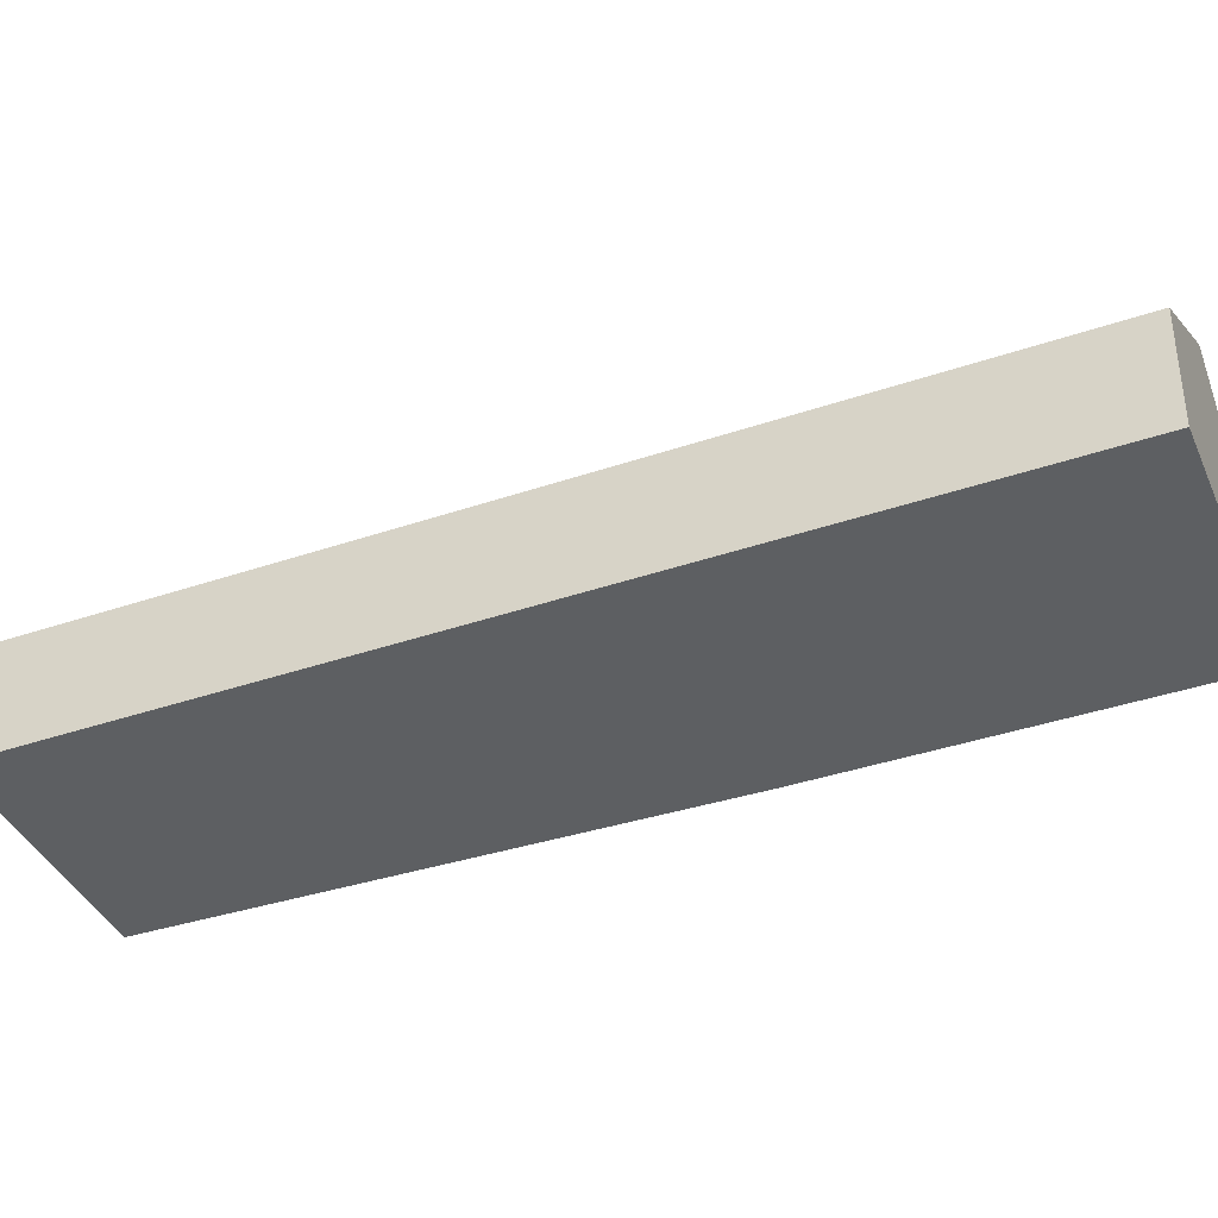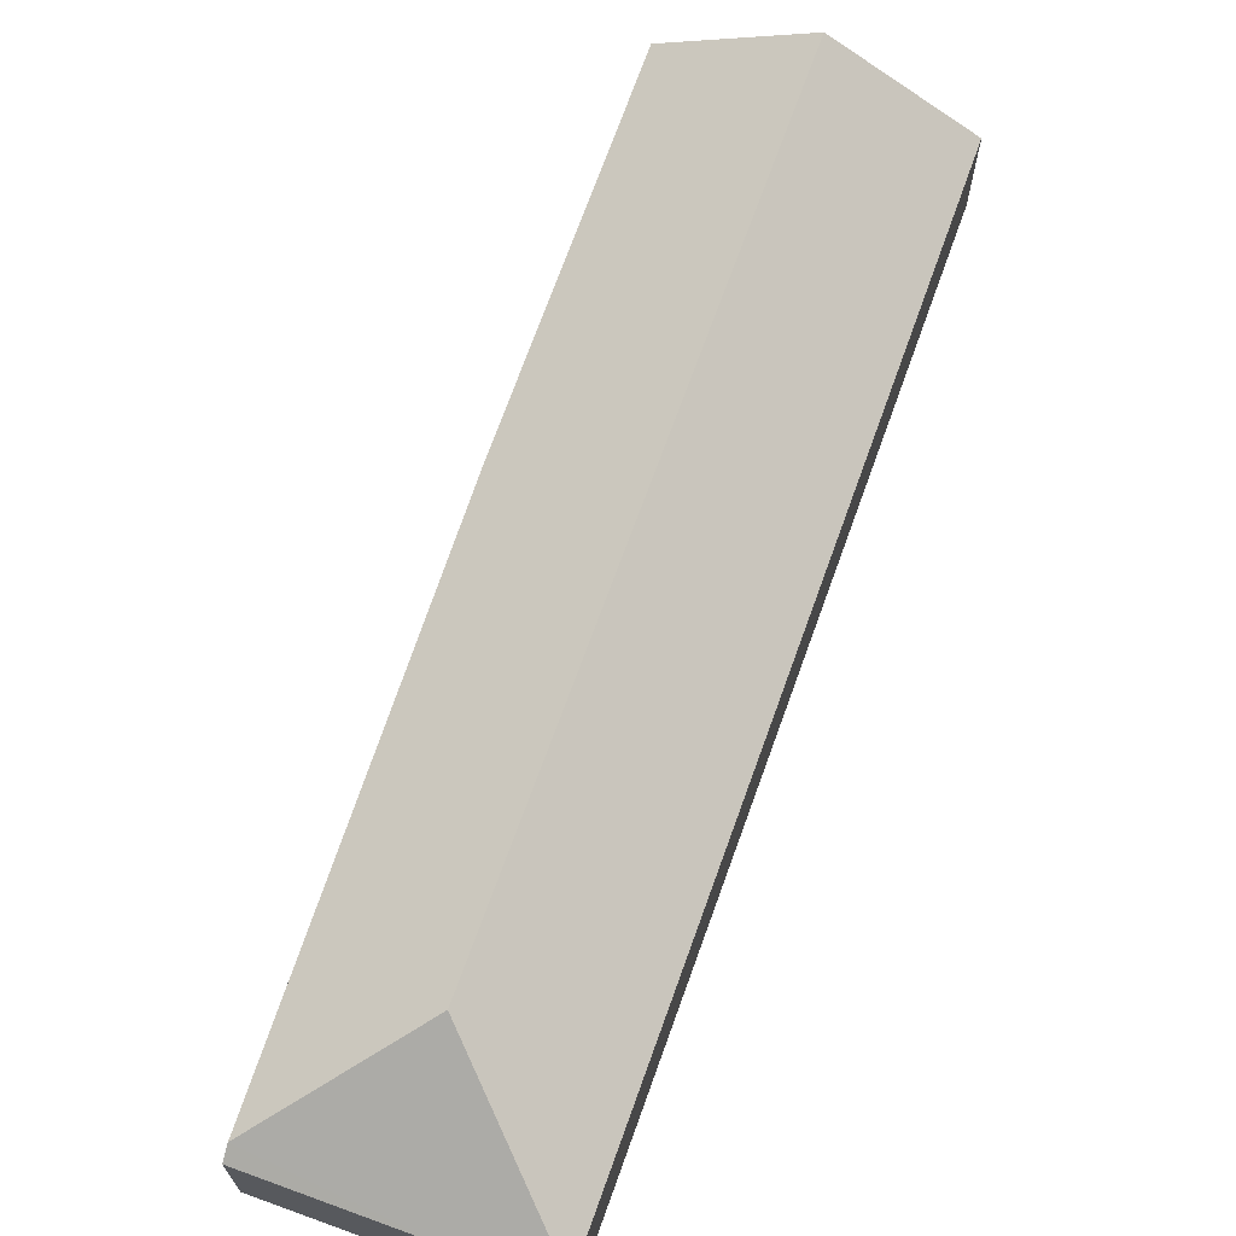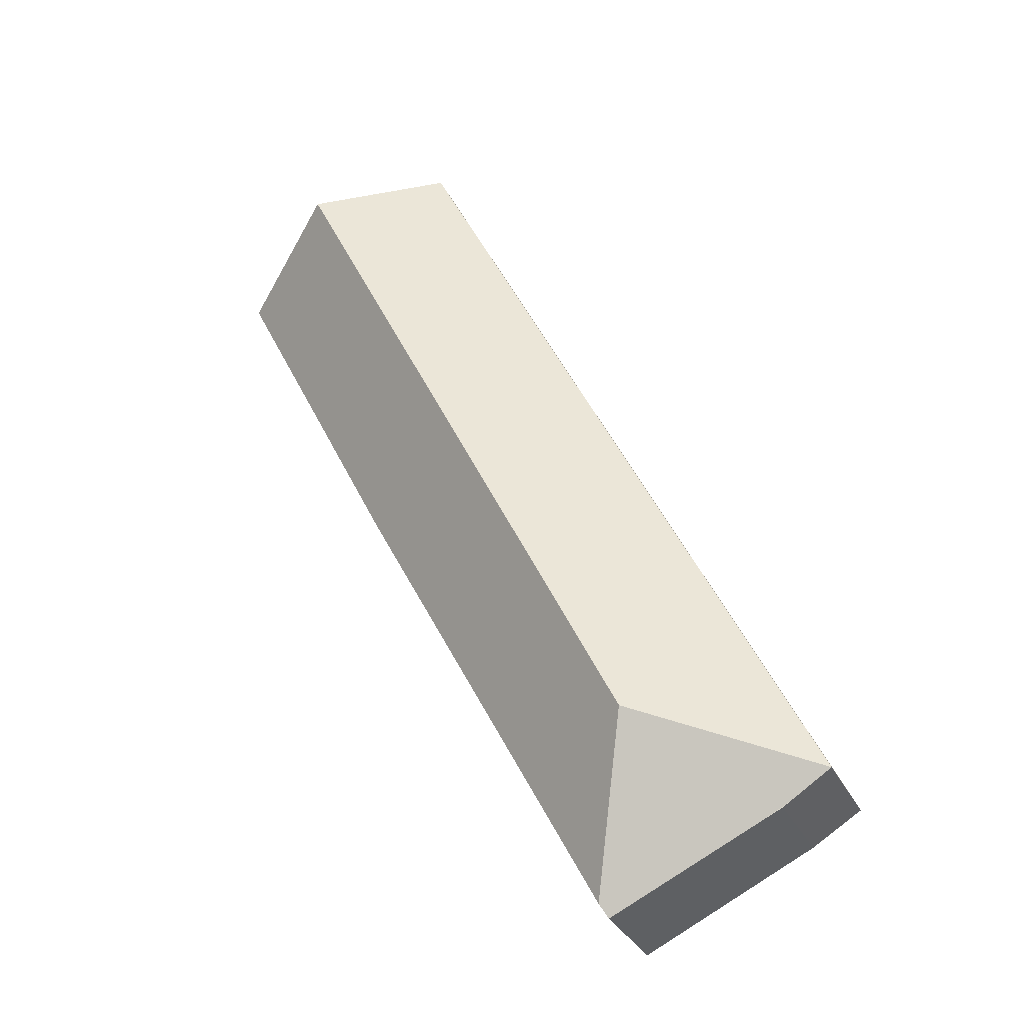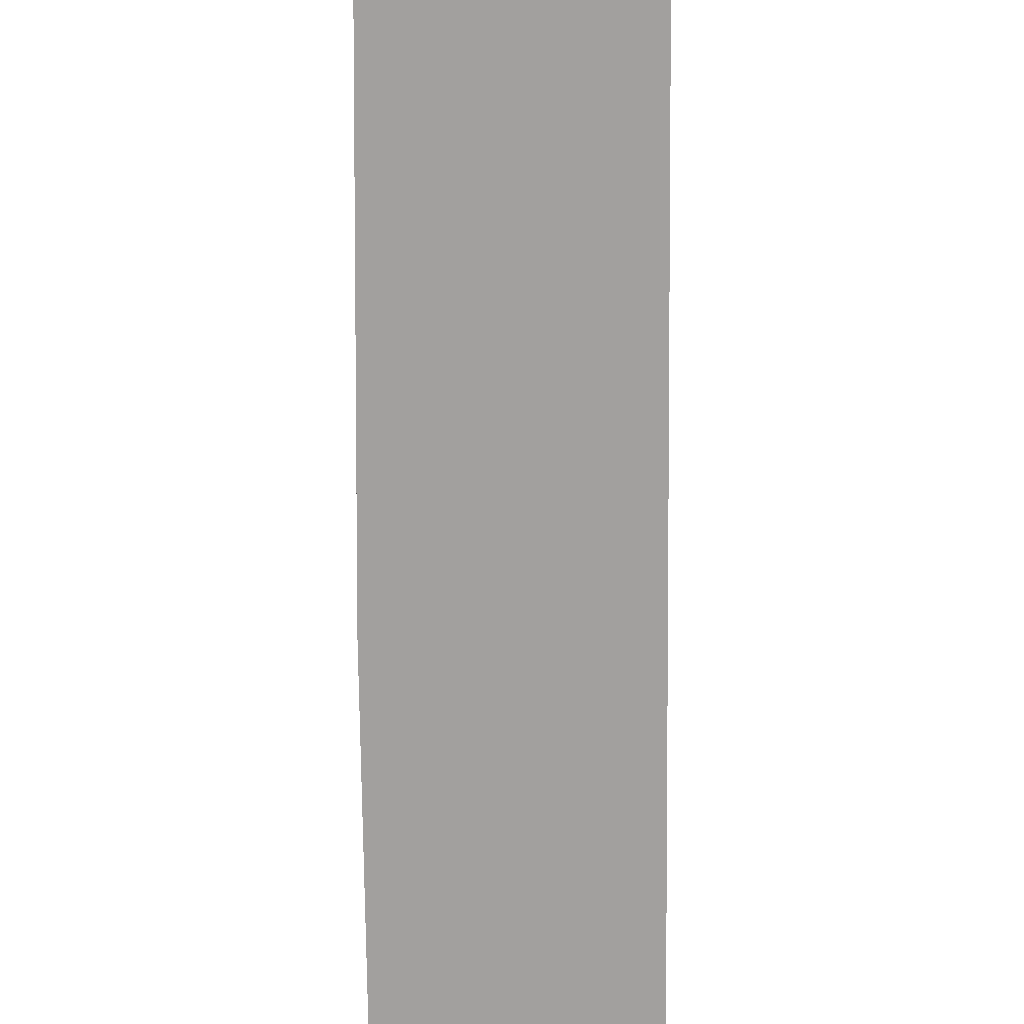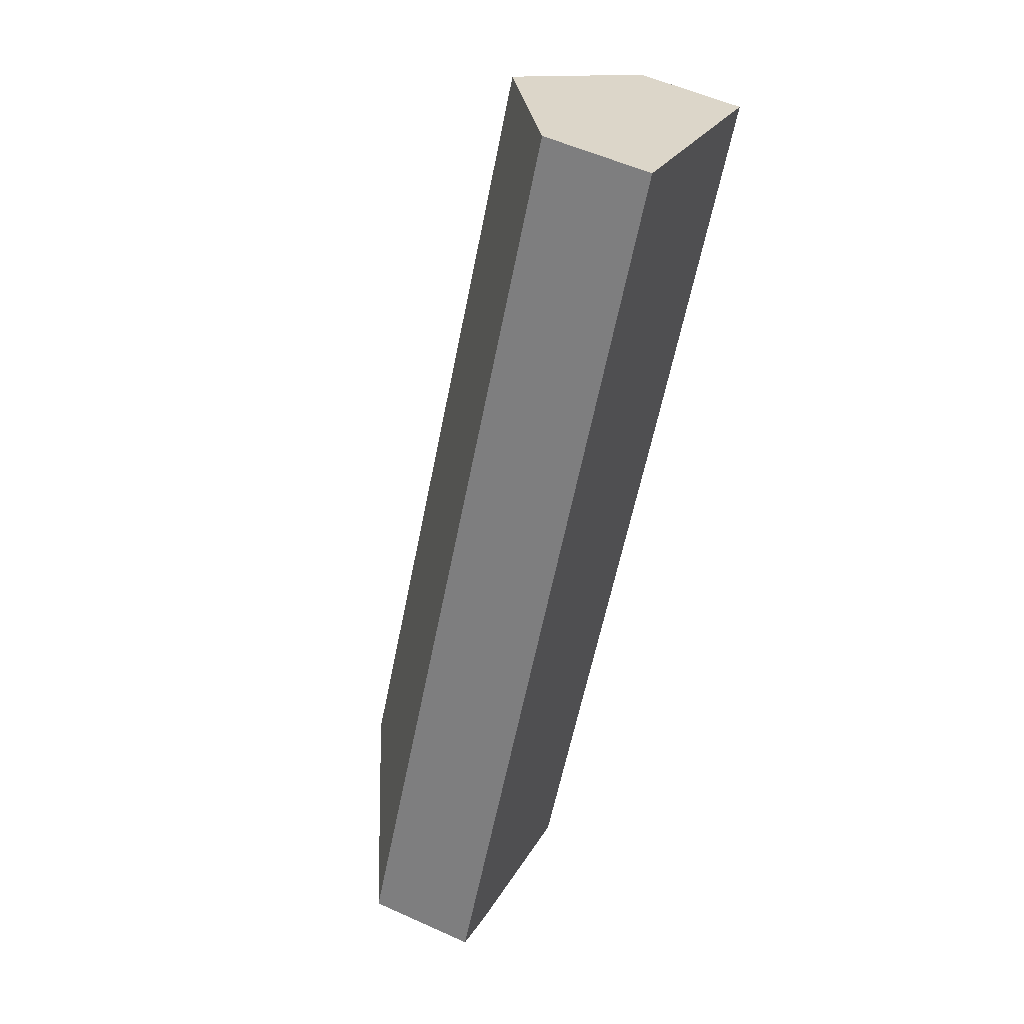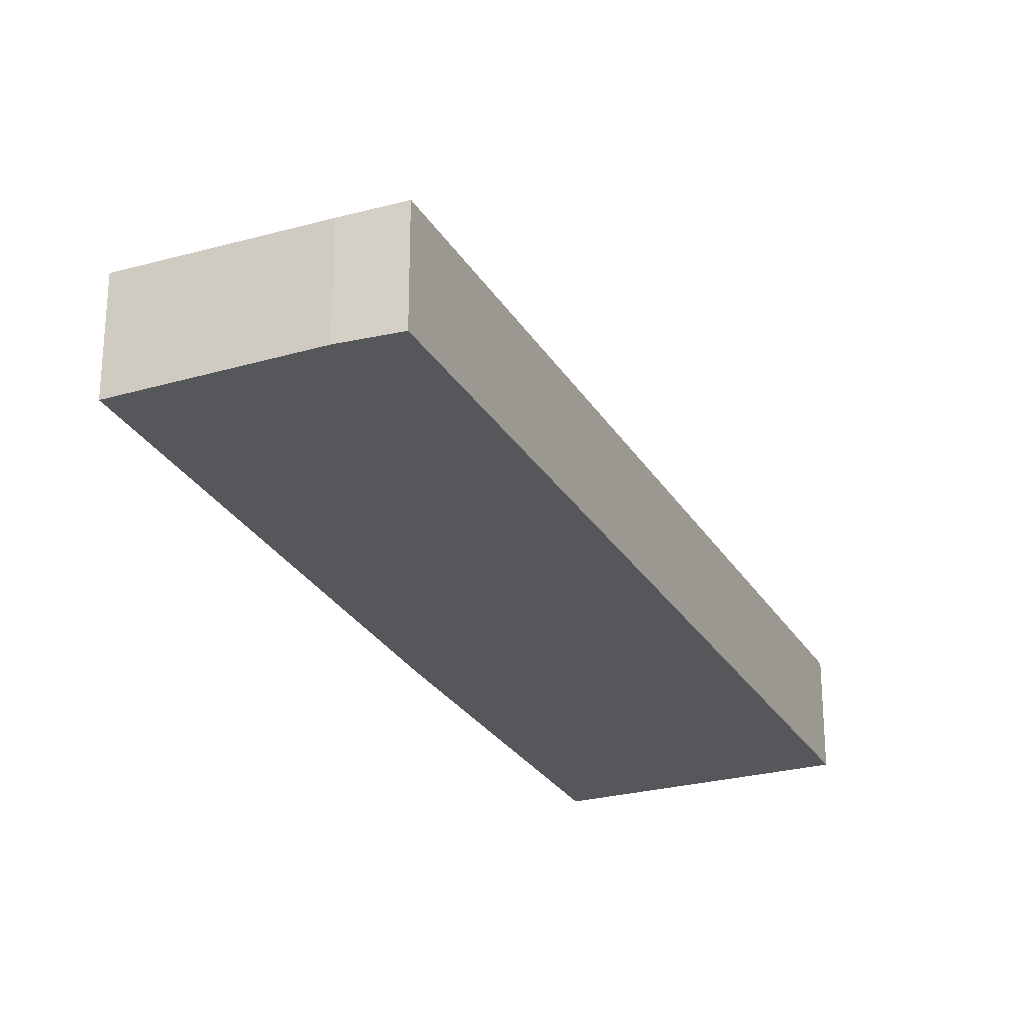
<metadata>
{"format":"obj","ext":"obj","renderer":"f3d","projection":"perspective","resolution":1024,"background":"white","views":[{"elev":-39.5,"azim":-40.6,"up":"+Y"},{"elev":69.6,"azim":-133.9,"up":"+Y"},{"elev":-31.2,"azim":-157.7,"up":"+Z"},{"elev":-71.9,"azim":-152.8,"up":"+Y"},{"elev":54.7,"azim":-64.4,"up":"+Z"},{"elev":-26.6,"azim":-129.1,"up":"+Y"}]}
</metadata>
<code>
v  1.948 2.818 -1.131
v  6.059 3.131 -2.742
v  5.886 2.891 -3.069
v  4.676 5.162 1.52
v  0 2.881 1.764e-16
v  1.11 2.818 -0.692
v  14.01 5.162 20.35
v  10.9 2.883 21.98
v  12.69 2.88 9.76
v  17.19 2.835 18.68
v  5.886 1.879e-16 -3.069
v  1.948 6.925e-17 -1.131
v  1.316 2.807 -0.82
v  1.316 5.021e-17 -0.82
v  0 0 0
v  1.11 4.237e-17 -0.692
v  10.9 -1.346e-15 21.98
v  14.01 -1.246e-15 20.35
v  17.19 -1.144e-15 18.68
v  6.059 1.679e-16 -2.742
v  12.69 -5.976e-16 9.76
g defaultobject
f 1 2 3
f 2 1 4
f 4 1 5
f 5 1 6
f 7 5 8
f 5 7 4
f 9 7 10
f 7 9 4
f 4 9 2
f 11 1 3
f 1 11 12
f 1 12 13
f 13 12 14
f 14 6 13
f 6 14 5
f 5 14 15
f 15 14 16
f 5 17 8
f 17 5 15
f 17 7 8
f 7 17 10
f 10 17 18
f 10 18 19
f 2 11 3
f 11 2 9
f 11 9 20
f 20 9 21
f 10 21 9
f 21 10 19
f 15 18 17
f 18 15 16
f 18 16 14
f 18 14 12
f 18 12 19
f 19 12 11
f 19 11 20
f 19 20 21

</code>
